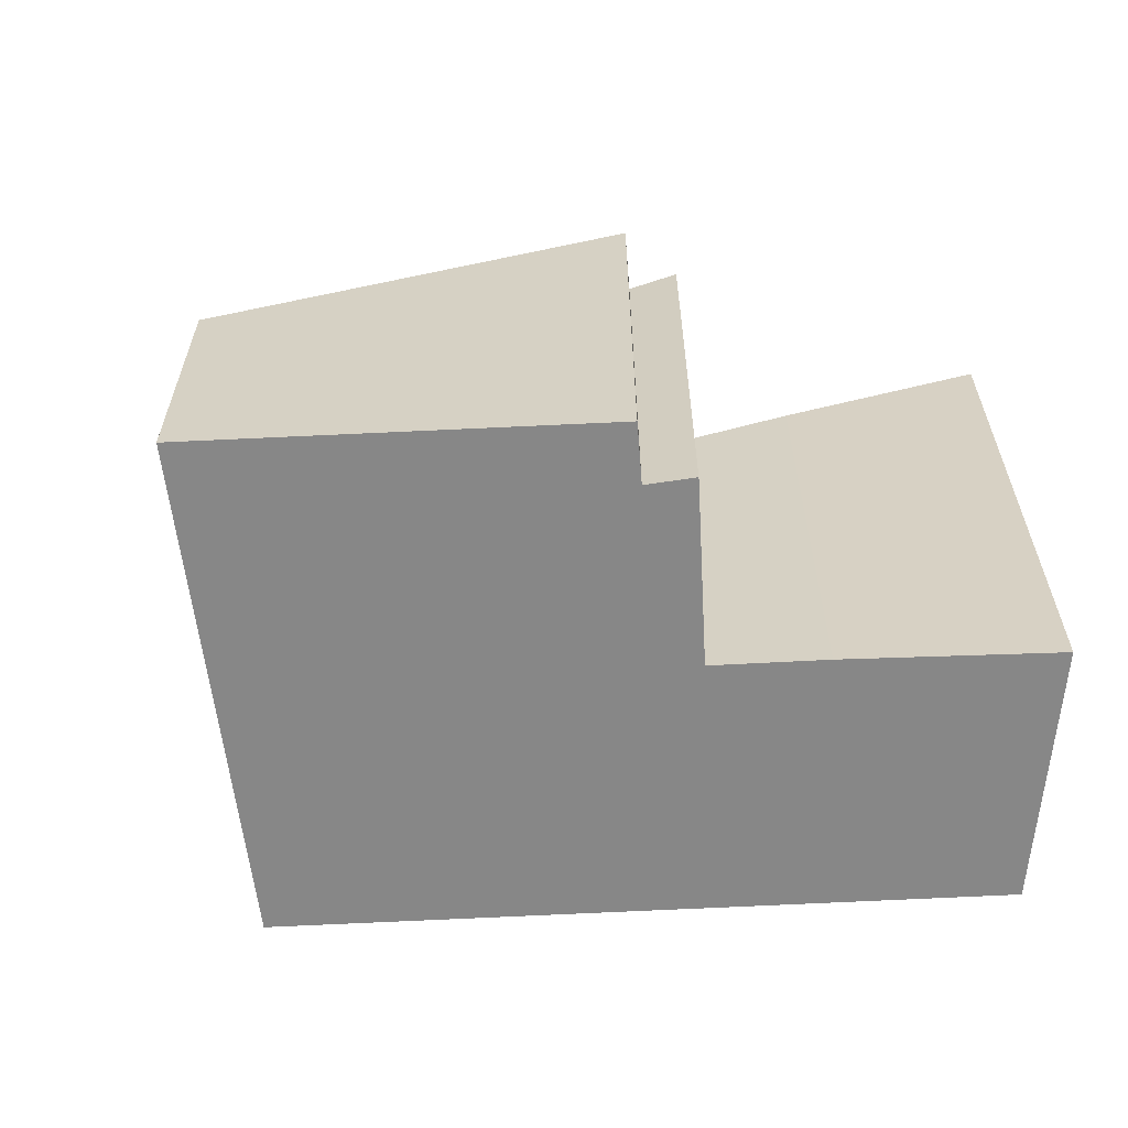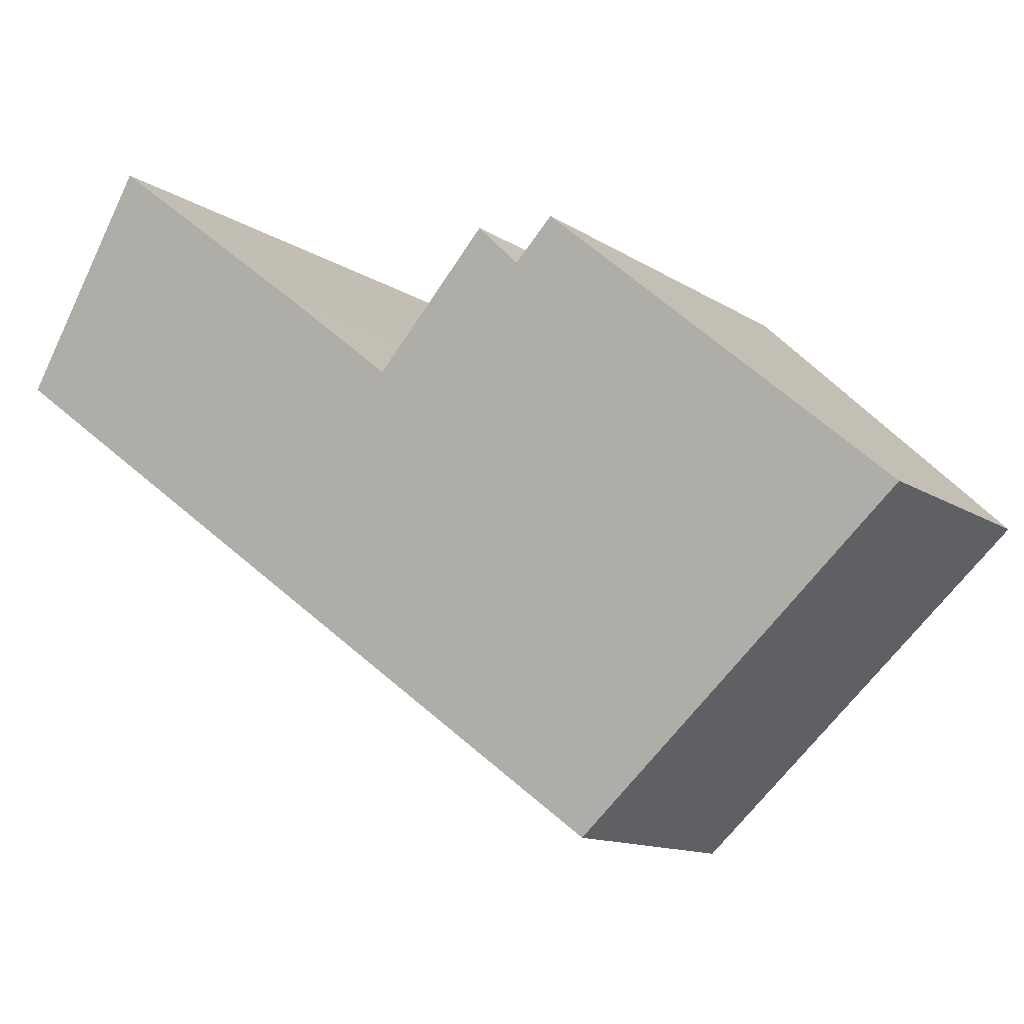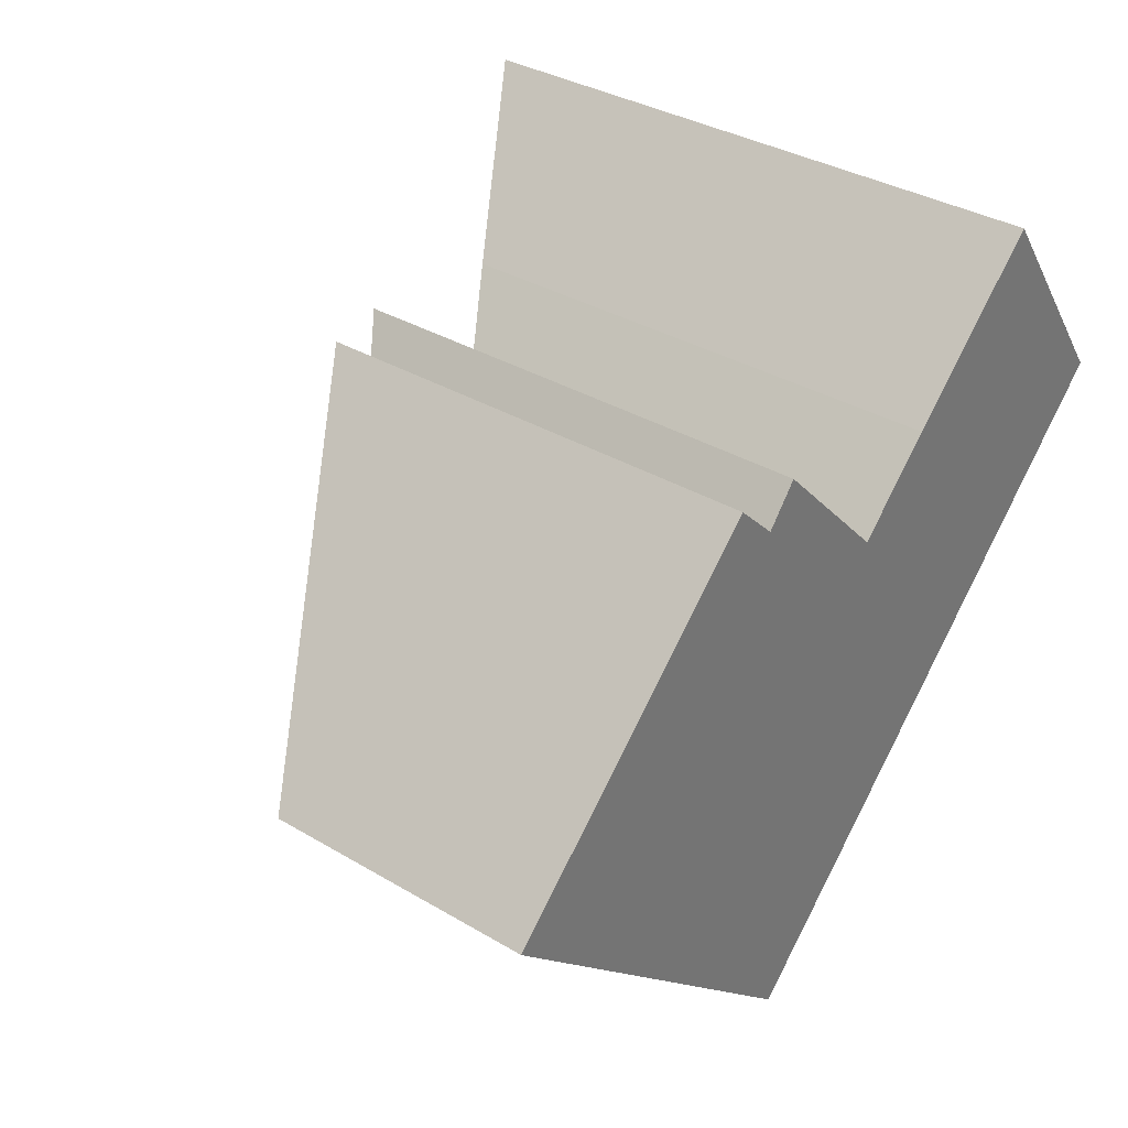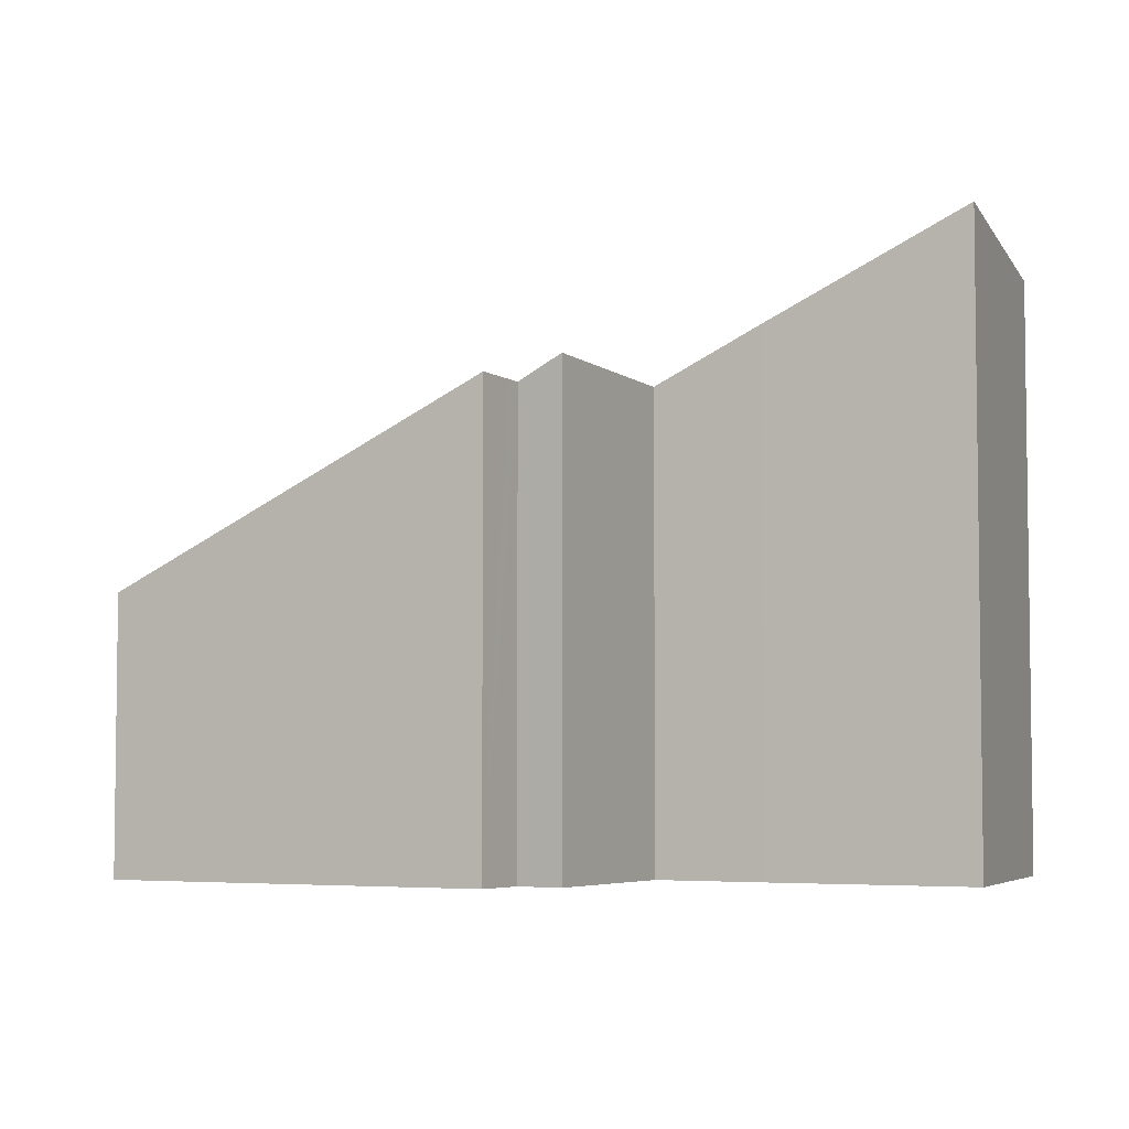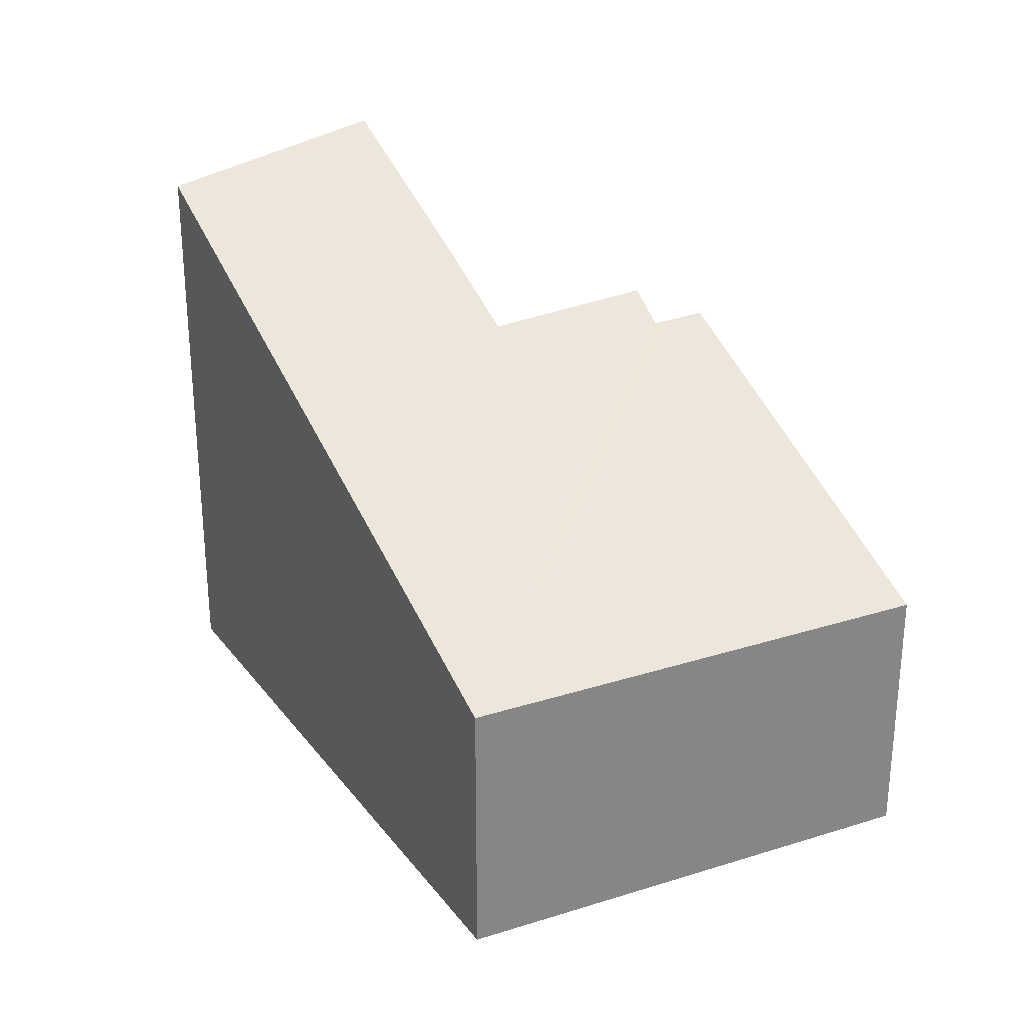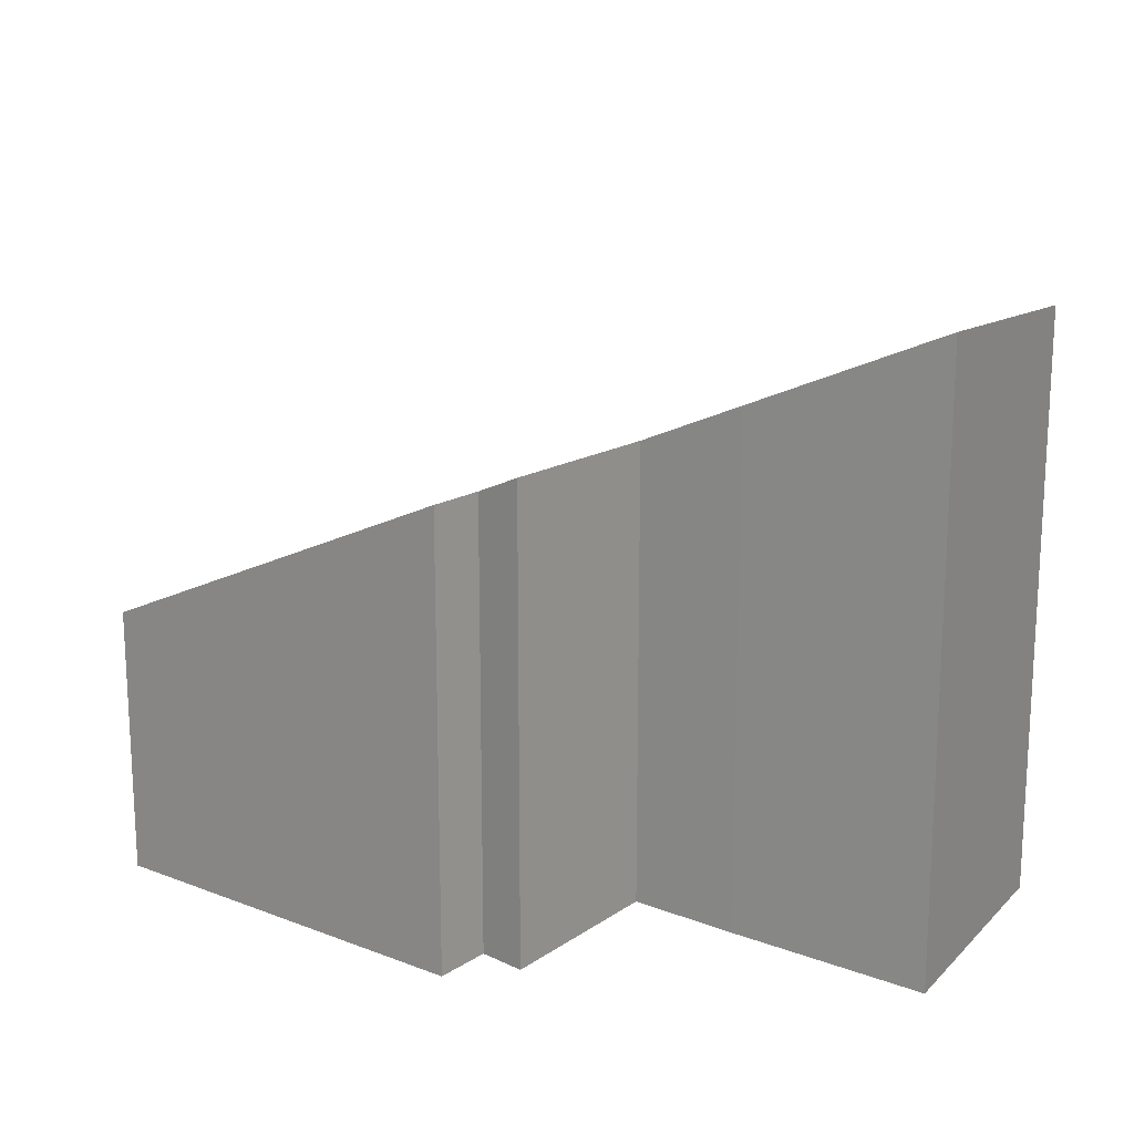
<metadata>
{"format":"obj","ext":"obj","renderer":"f3d","projection":"perspective","resolution":1024,"background":"white","views":[{"elev":-62.4,"azim":-41.3,"up":"+Y"},{"elev":-12.7,"azim":-145.4,"up":"+Z"},{"elev":34.3,"azim":-51.2,"up":"+Z"},{"elev":-4.8,"azim":-15.8,"up":"+Y"},{"elev":28.5,"azim":-163.8,"up":"+Y"},{"elev":18.0,"azim":-7.0,"up":"+Y"}]}
</metadata>
<code>
v  3.52 5.536 3.409
v  0.419 3.316 -0.372
v  0 3.316 2.03e-16
v  4.549 3.316 -4.034
v  3.906 5.525 3.034
v  4.037 5.522 2.907
v  5.978 5.719 1.765
v  10.66 7.191 1.939
v  4.415 5.79 3.36
v  6.953 6.338 2.721
v  8.467 7.28 4.149
v  10.12 7.28 2.683
v  8.811 7.494 4.474
v  3.52 -2.087e-16 3.409
v  0 0 0
v  4.415 -2.057e-16 3.36
v  4.037 -1.78e-16 2.907
v  6.953 -1.666e-16 2.721
v  5.978 -1.081e-16 1.765
v  8.811 -2.74e-16 4.474
v  8.467 -2.541e-16 4.149
v  3.906 -1.858e-16 3.034
v  10.66 -1.187e-16 1.939
v  10.12 -1.643e-16 2.683
v  4.549 2.47e-16 -4.034
v  0.419 2.278e-17 -0.372
g defaultobject
f 1 2 3
f 2 1 4
f 4 1 5
f 4 5 6
f 4 6 7
f 4 7 8
f 7 6 9
f 8 7 10
f 8 10 11
f 8 11 12
f 12 11 13
f 3 14 1
f 14 3 15
f 6 16 9
f 16 6 17
f 7 18 10
f 18 7 19
f 11 20 13
f 20 11 10
f 20 10 18
f 20 18 21
f 14 5 1
f 5 14 6
f 6 14 17
f 17 14 22
f 16 7 9
f 7 16 19
f 20 12 13
f 12 20 8
f 8 20 23
f 23 20 24
f 25 2 4
f 2 25 26
f 2 26 3
f 3 26 15
f 23 4 8
f 4 23 25
f 24 25 23
f 25 24 20
f 25 20 21
f 25 21 18
f 25 18 19
f 25 19 16
f 25 16 17
f 25 17 22
f 25 22 14
f 25 14 15
f 25 15 26

</code>
